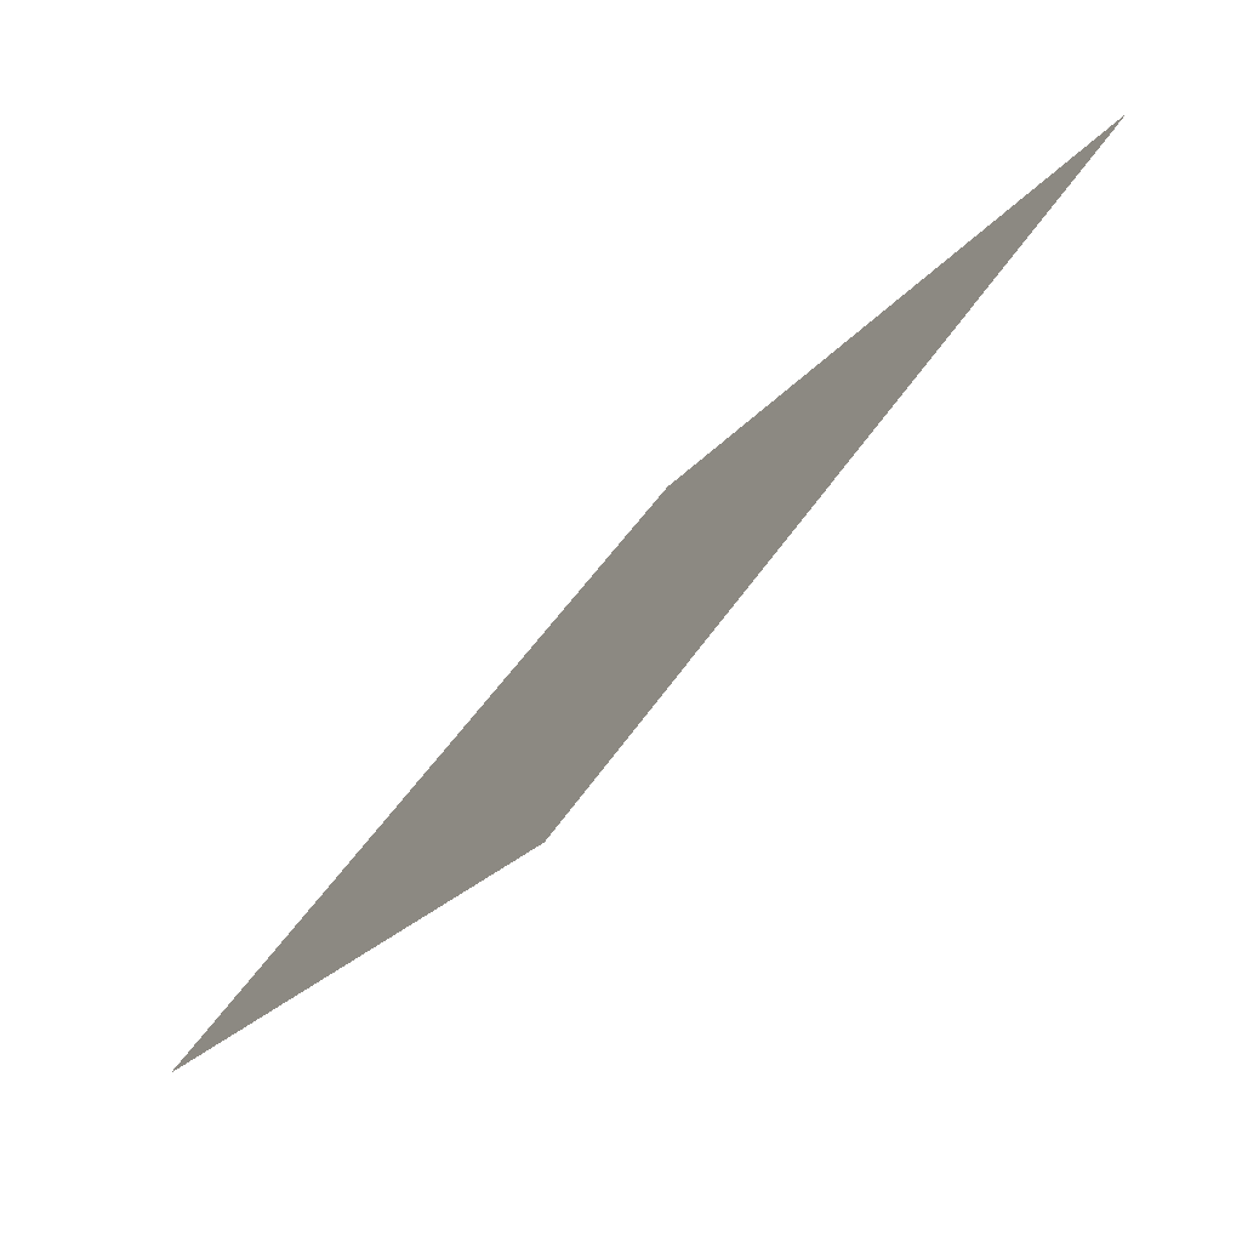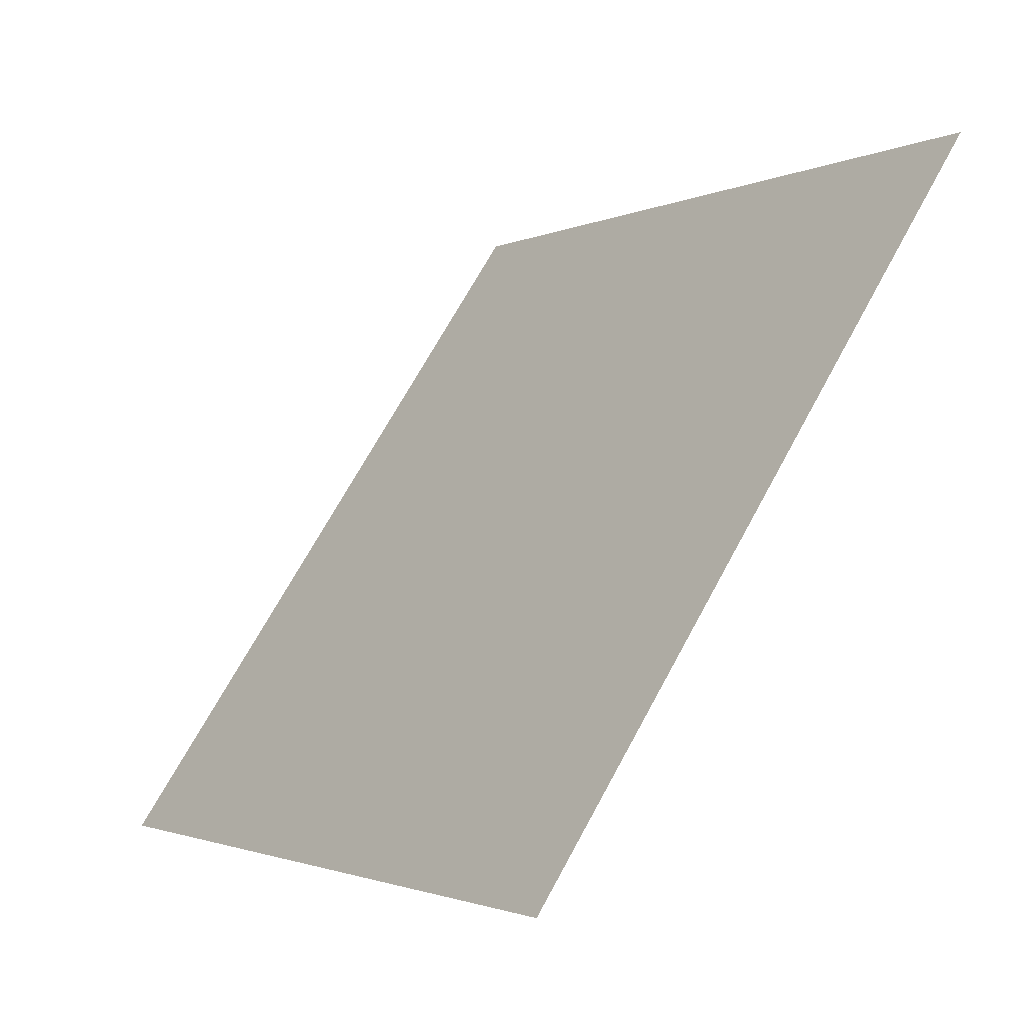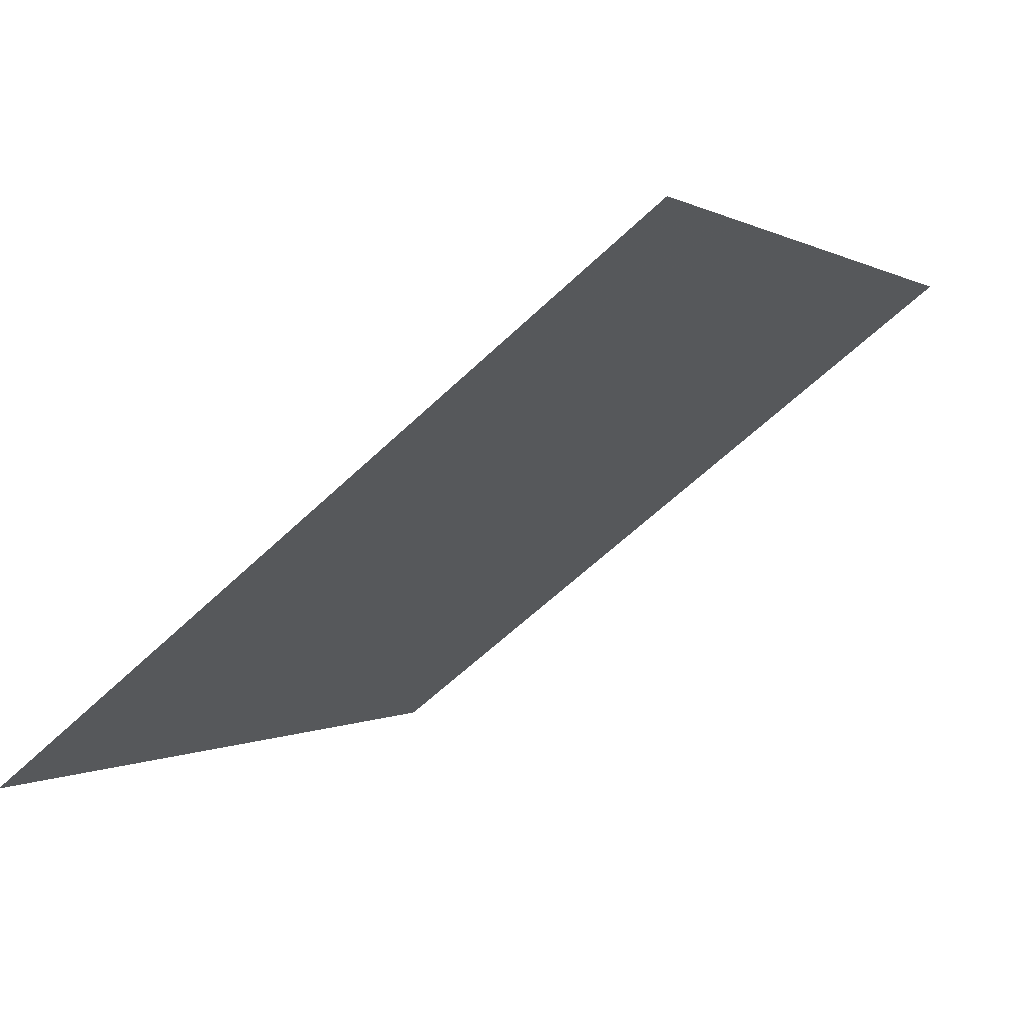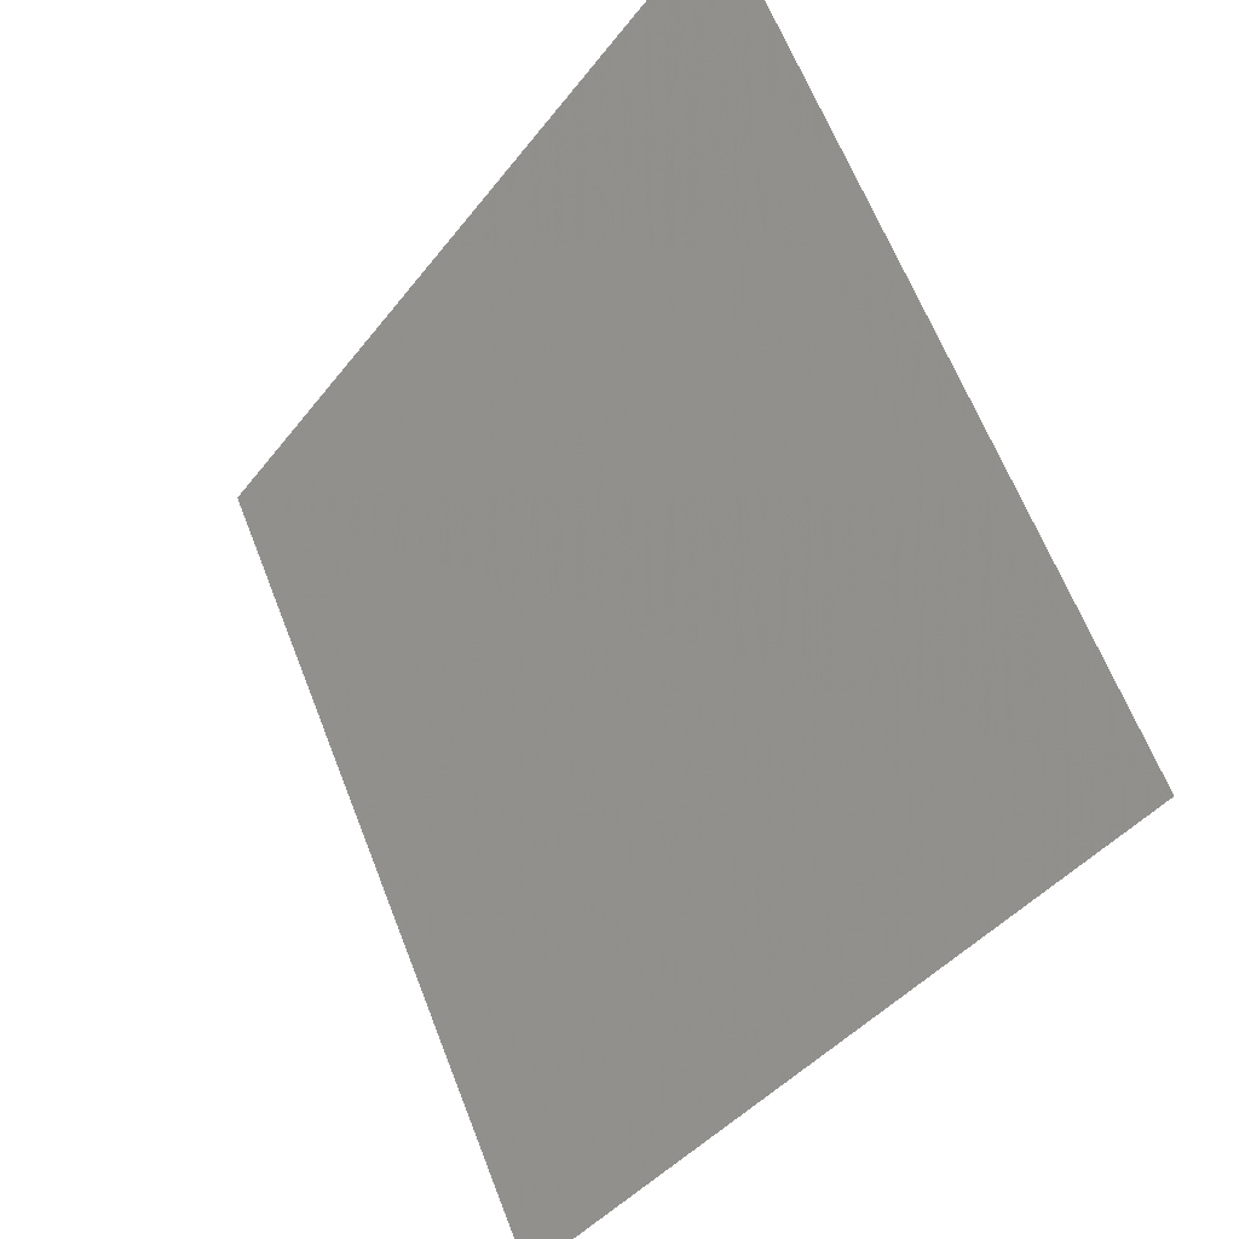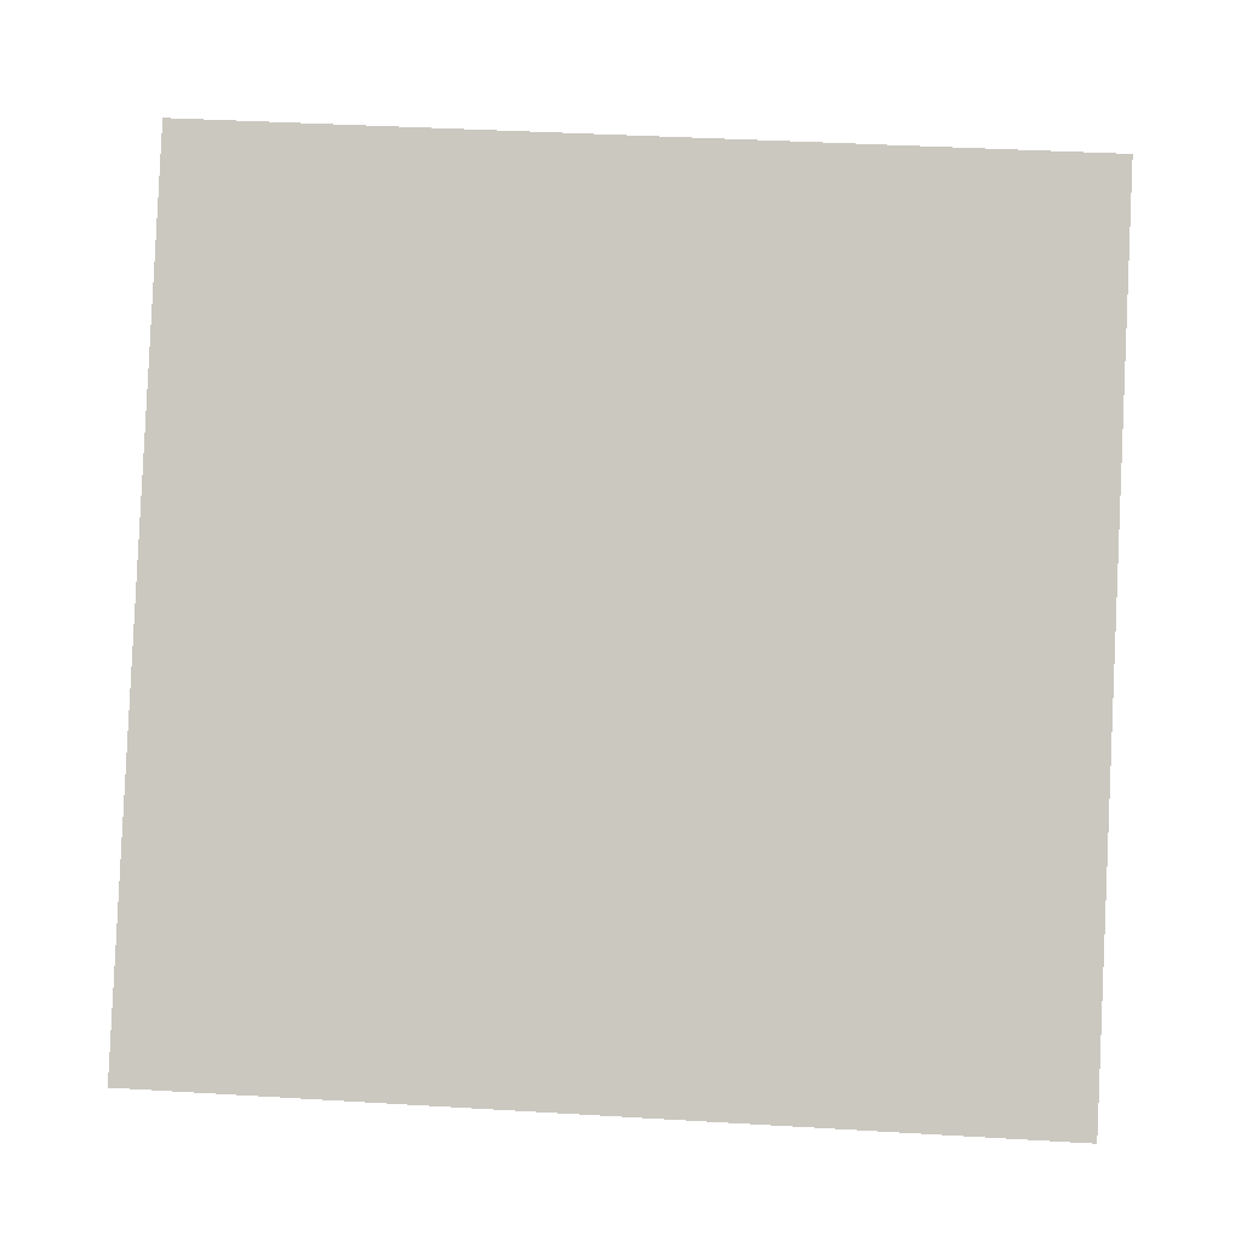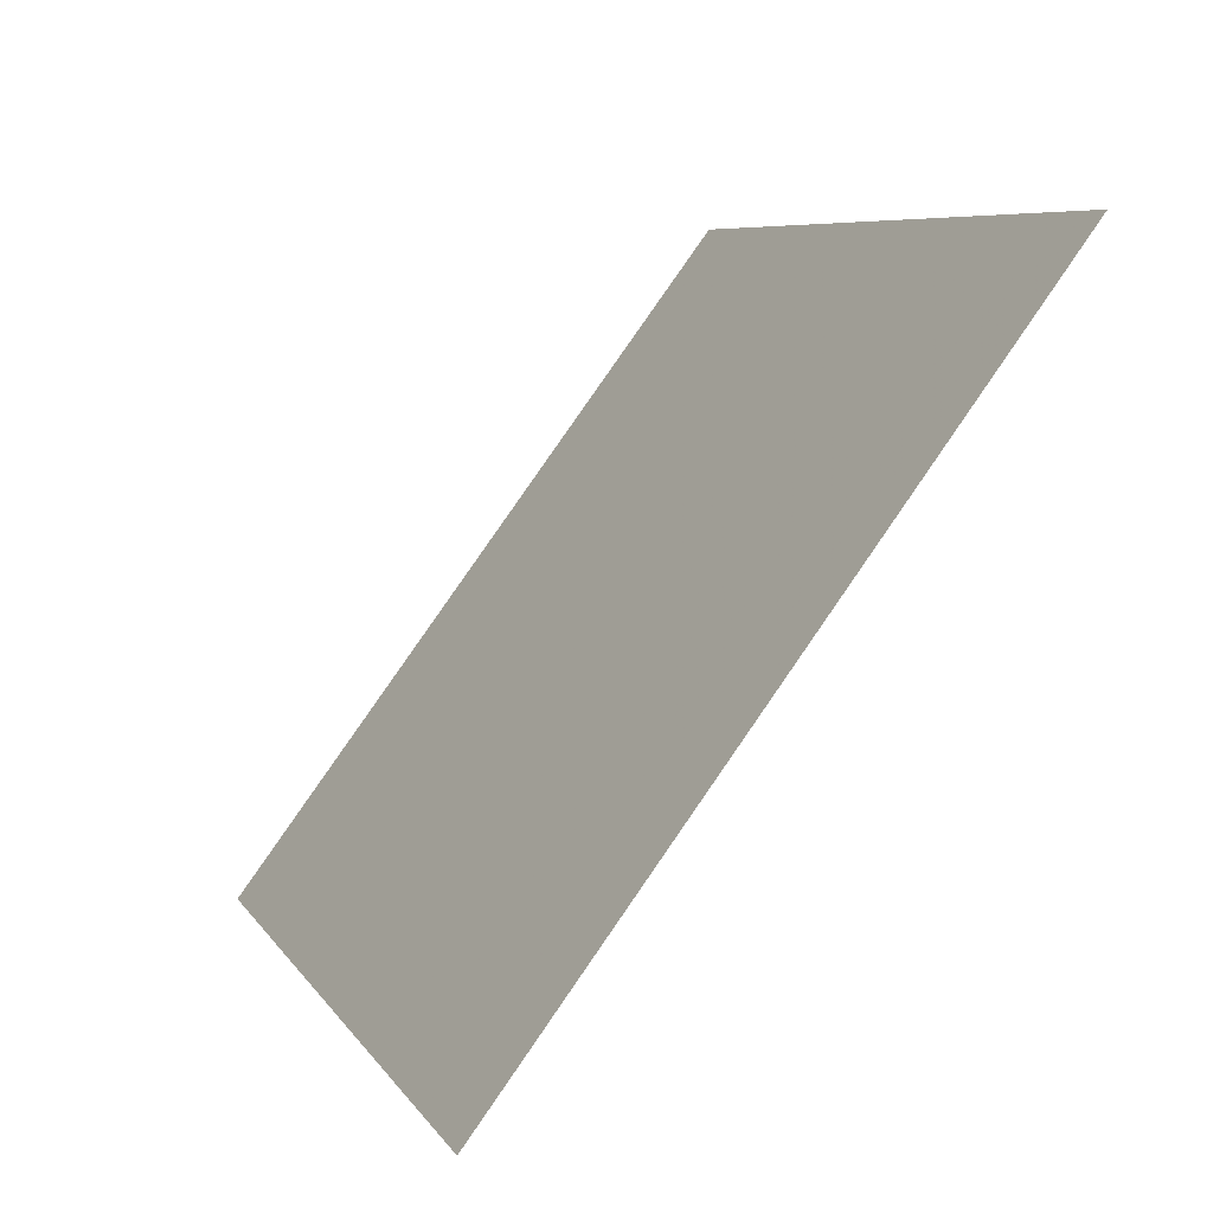
<metadata>
{"format":"obj","ext":"obj","renderer":"f3d","projection":"perspective","resolution":1024,"background":"white","views":[{"elev":-21.1,"azim":63.4,"up":"+Z"},{"elev":68.3,"azim":117.1,"up":"+Z"},{"elev":-61.7,"azim":42.8,"up":"+Z"},{"elev":63.8,"azim":67.3,"up":"+Z"},{"elev":33.4,"azim":2.7,"up":"+Z"},{"elev":6.4,"azim":70.2,"up":"+Z"}]}
</metadata>
<code>
v 0.08518 0.9923 0.785
v 0.07862 0.9925 0.785
v 0.07873 0.9964 0.7903
v 0.08529 0.9962 0.7902
f 4 3 2 1

</code>
